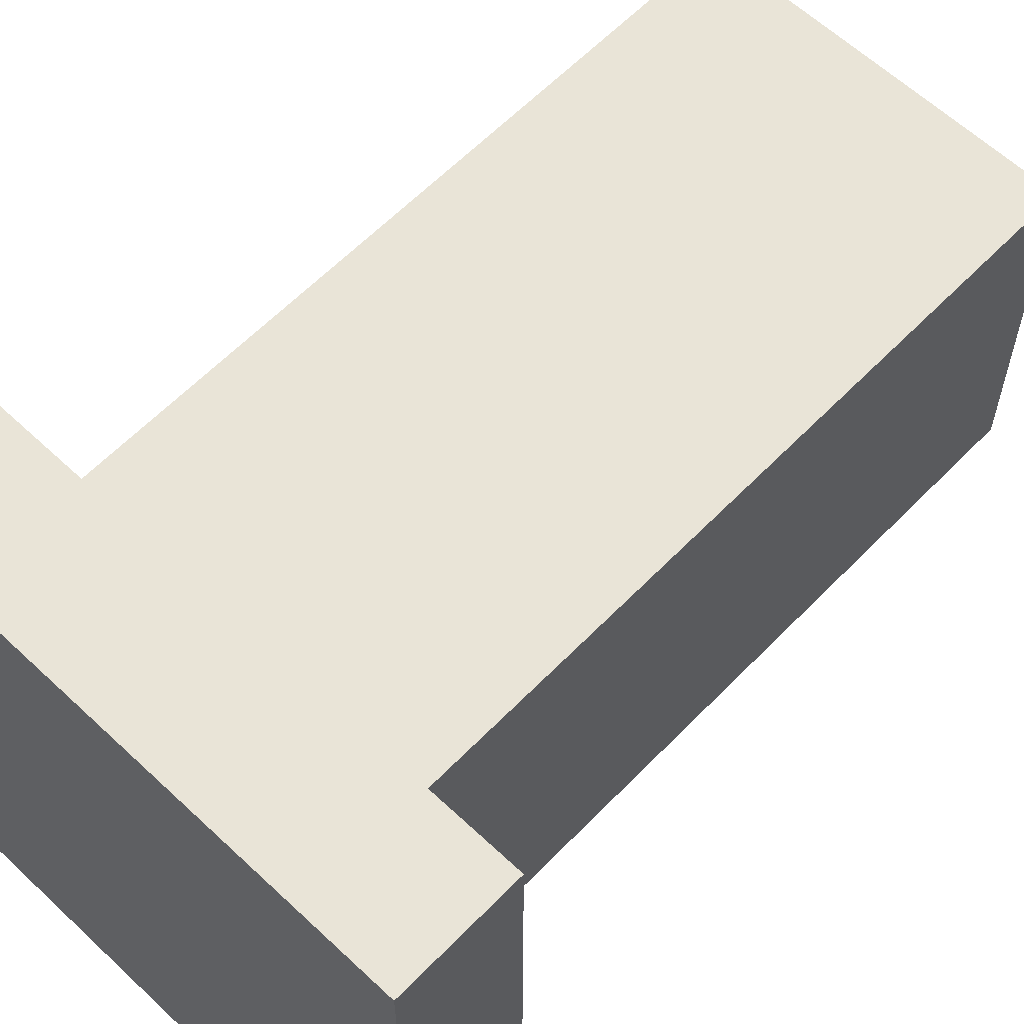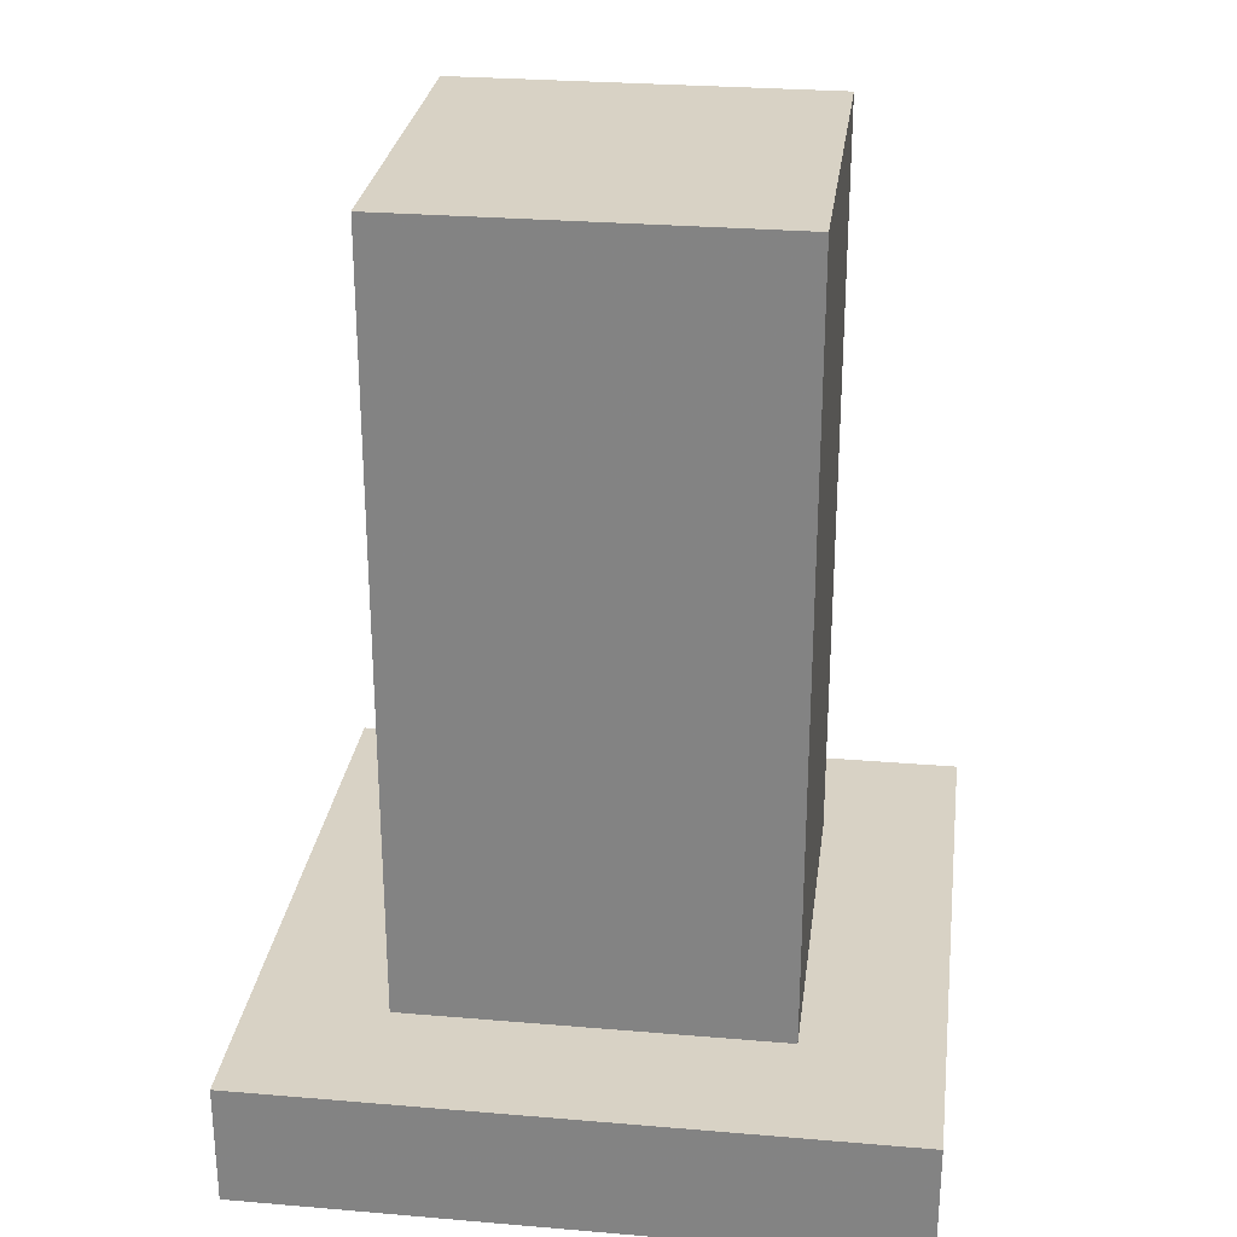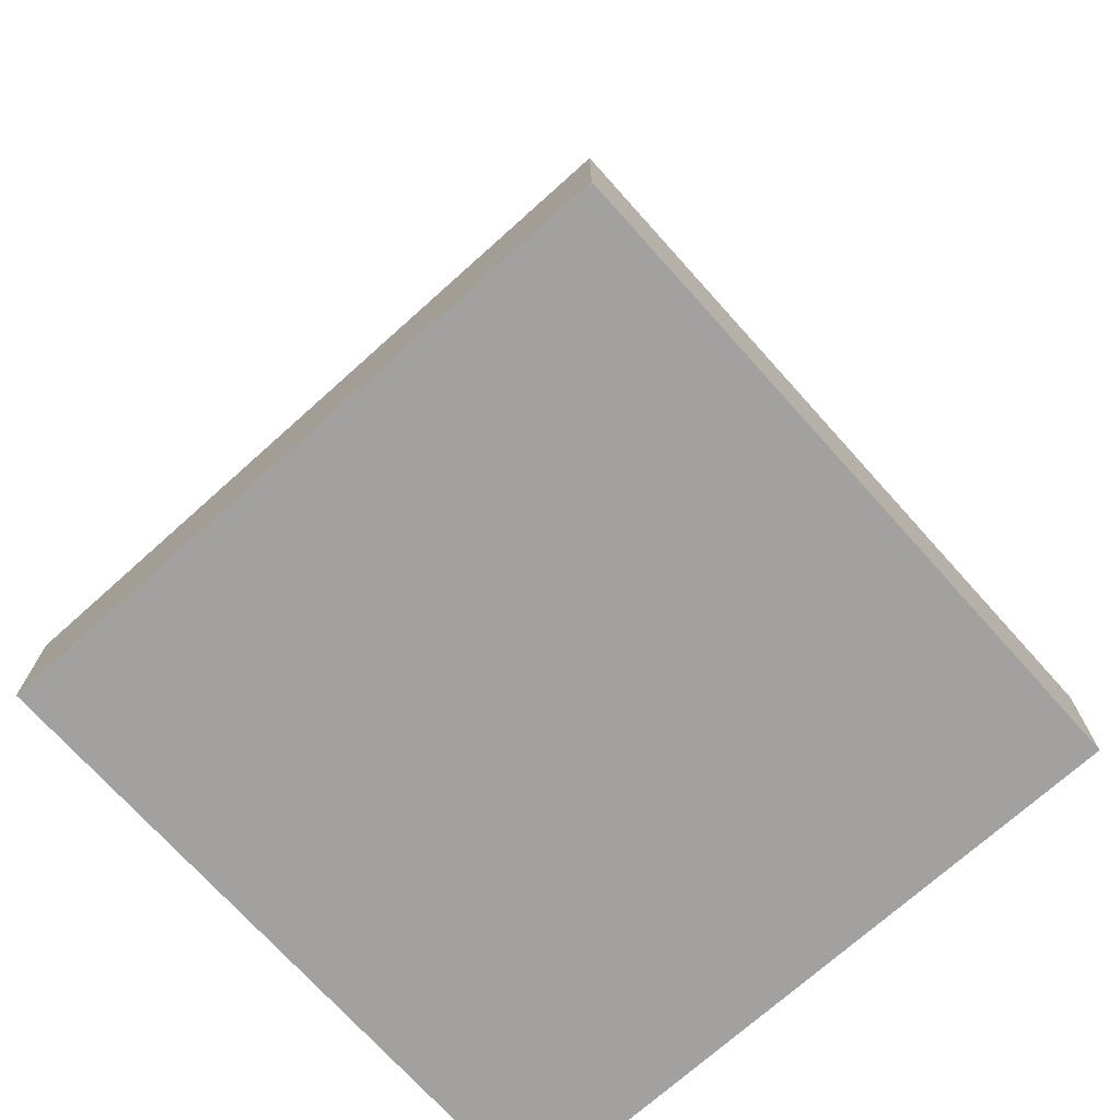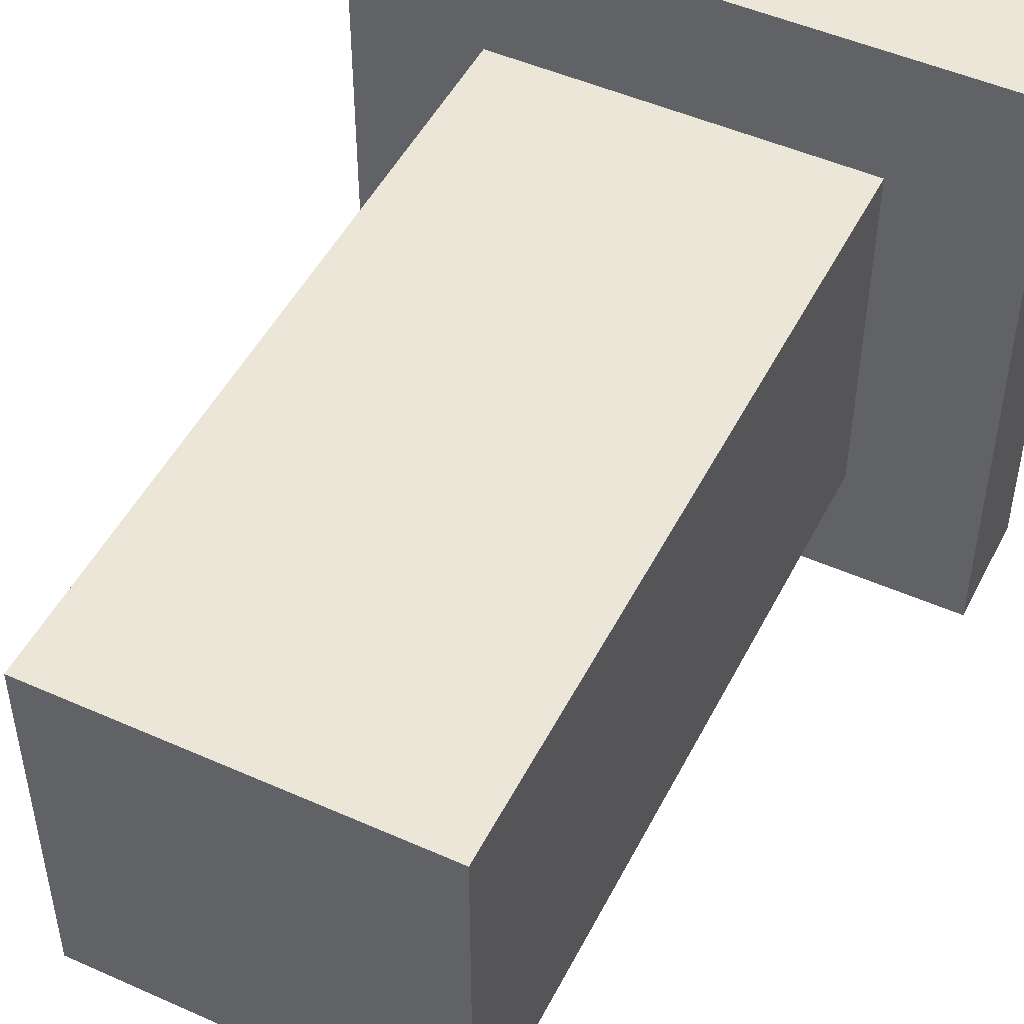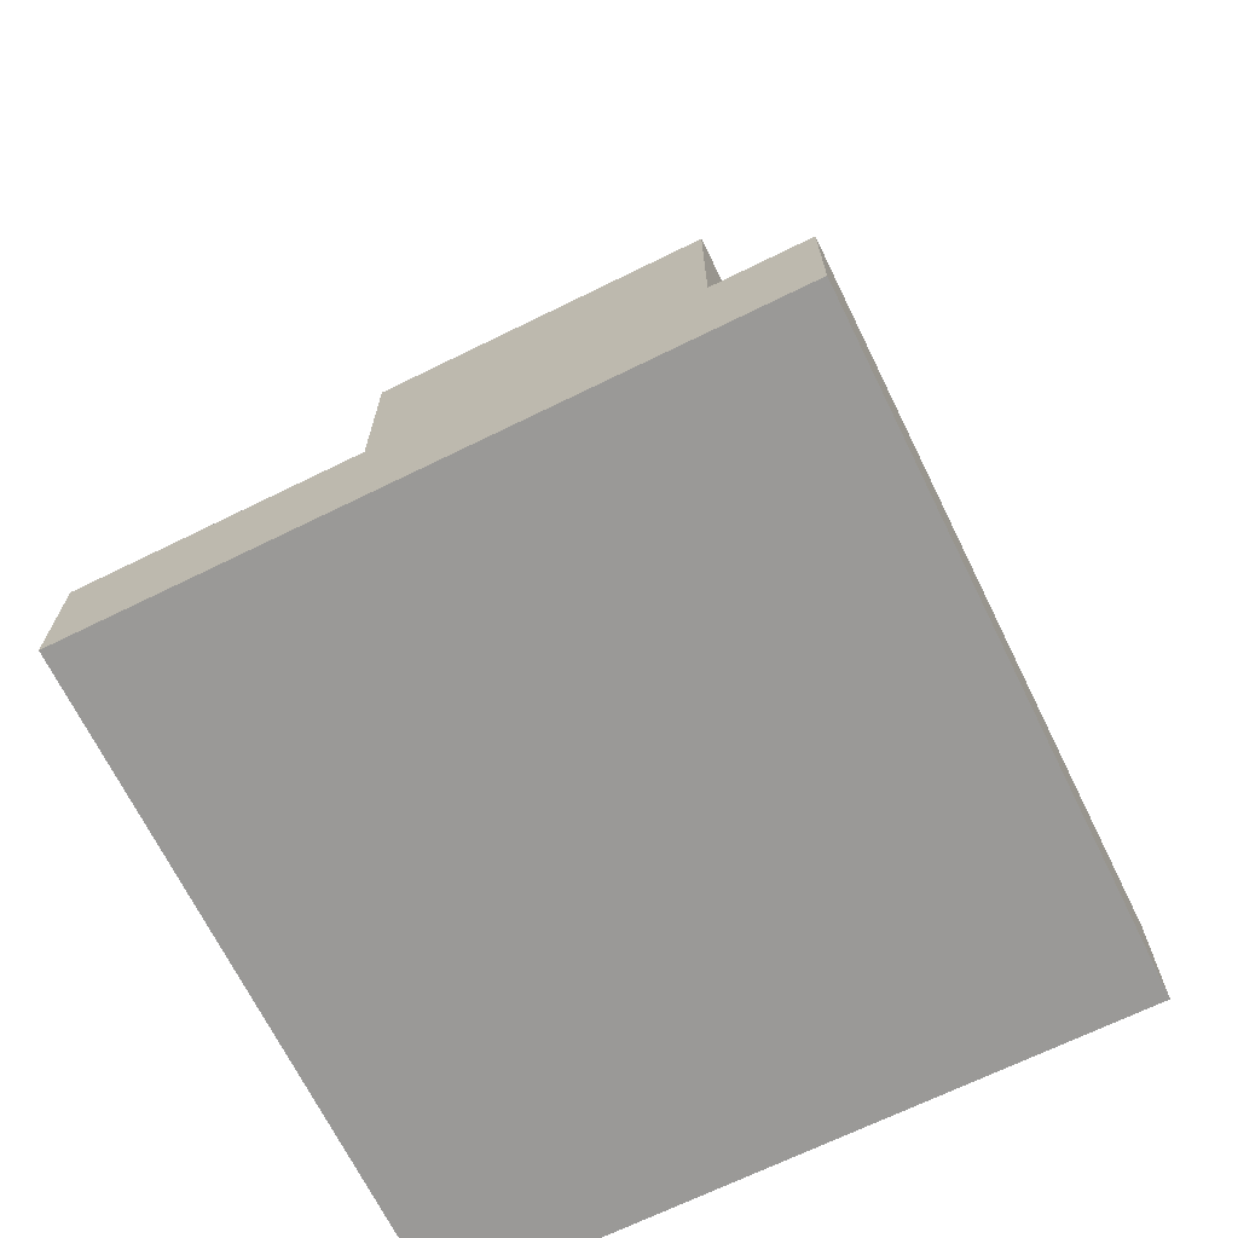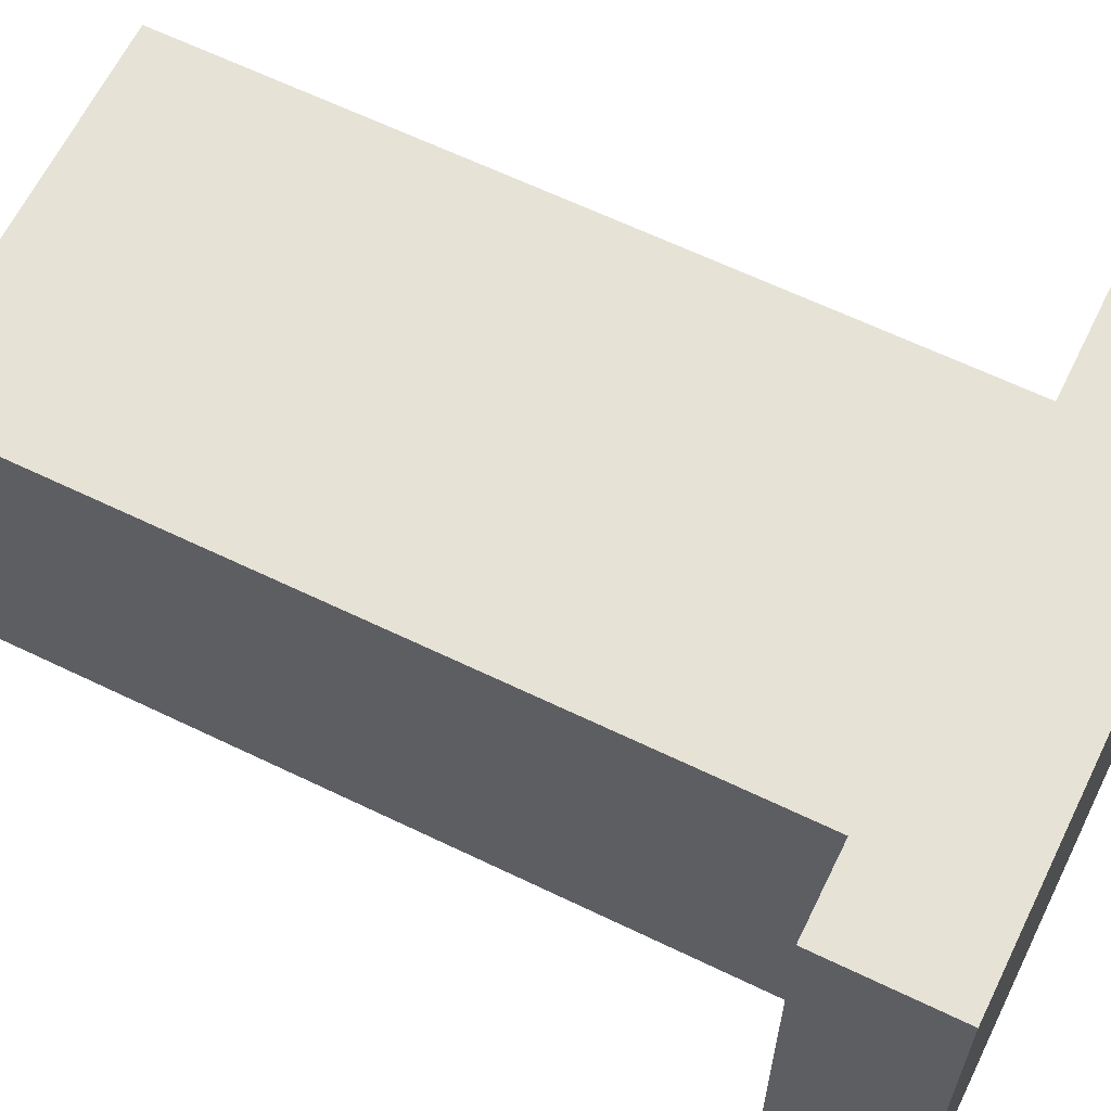
<metadata>
{"format":"obj","ext":"obj","renderer":"f3d","projection":"perspective","resolution":1024,"background":"white","views":[{"elev":60.9,"azim":43.8,"up":"+Z"},{"elev":27.7,"azim":-82.6,"up":"+Y"},{"elev":-72.2,"azim":131.9,"up":"+Y"},{"elev":49.1,"azim":-153.7,"up":"+Z"},{"elev":-69.0,"azim":26.2,"up":"+Y"},{"elev":63.6,"azim":-64.0,"up":"+Z"}]}
</metadata>
<code>
o BoundingBox_Cube.001
v -2 -0 2
v -1.168 0.7644 1.168
v -2 -0 -2
v -1.168 0.7644 -1.168
v 2 -0 2
v 1.168 0.7644 1.168
v 2 -0 -2
v 1.168 0.7644 -1.168
v -2 0.7644 2
v -2 0.7644 -2
v 2 0.7644 -2
v 2 0.7644 2
v -1.168 5.558 1.168
v -1.168 5.558 -1.168
v 1.168 5.558 -1.168
v 1.168 5.558 1.168
f 9 3 1
f 10 7 3
f 11 5 7
f 12 1 5
f 7 1 3
f 4 15 8
f 4 9 2
f 8 10 4
f 6 11 8
f 2 12 6
f 14 16 15
f 8 16 6
f 2 14 4
f 6 13 2
f 9 10 3
f 10 11 7
f 11 12 5
f 12 9 1
f 7 5 1
f 4 14 15
f 4 10 9
f 8 11 10
f 6 12 11
f 2 9 12
f 14 13 16
f 8 15 16
f 2 13 14
f 6 16 13

</code>
